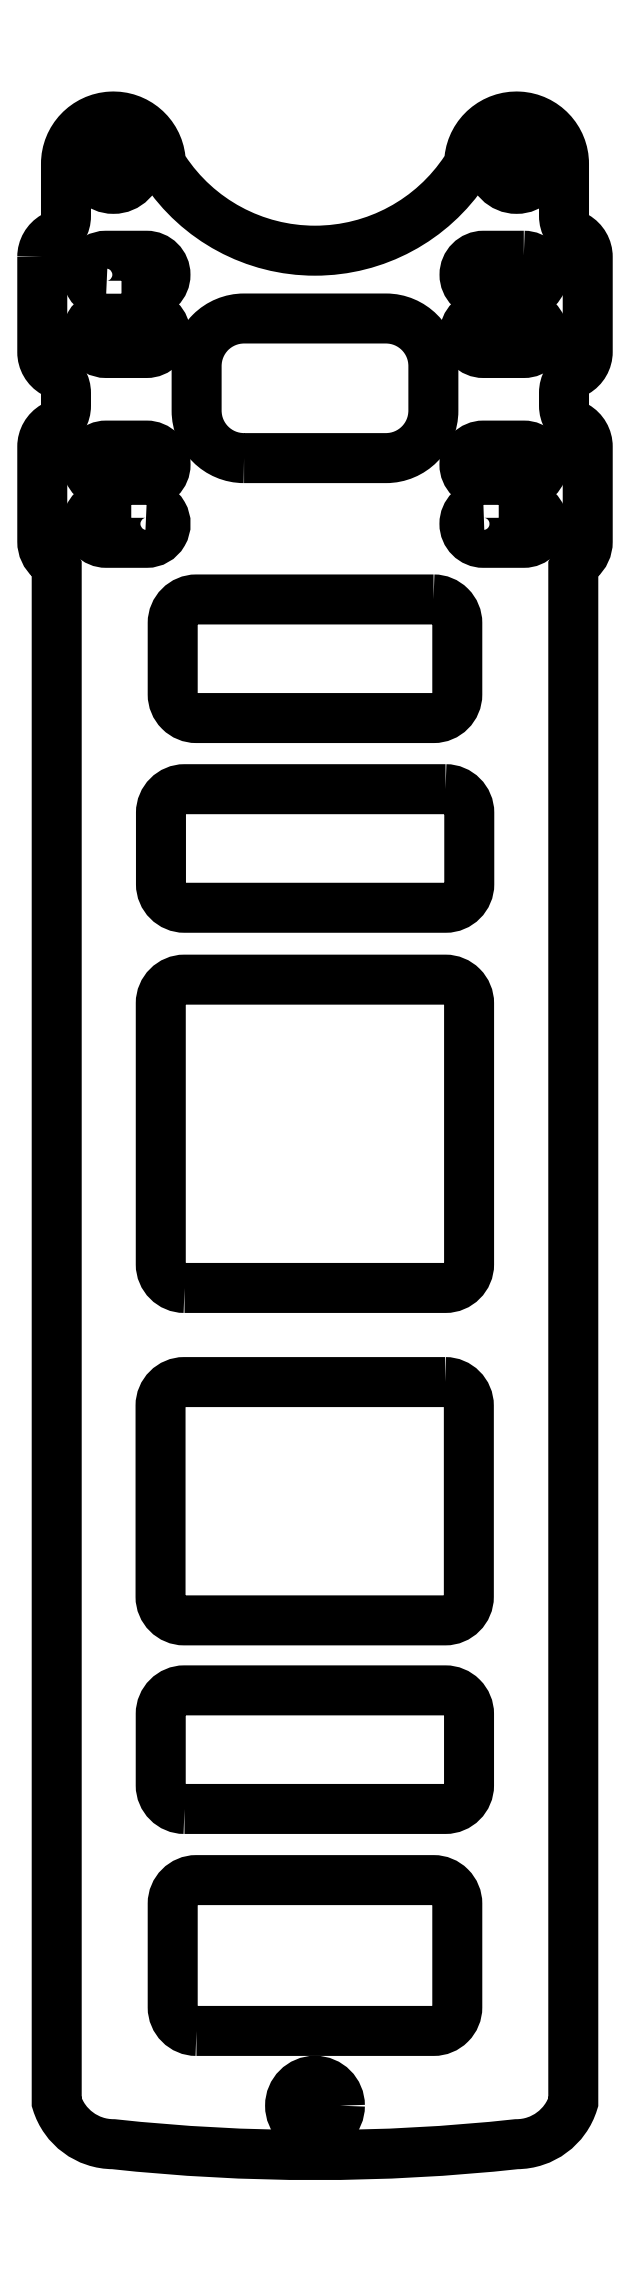
<metadata>
{"format":"dxf","ext":"dxf","renderer":"ezdxf+matplotlib","layout":"modelspace","background":"white","min_lineweight":24,"dpi":150}
</metadata>
<code>
0
SECTION
2
ENTITIES
0
CIRCLE
8
0
10
8.5
20
40.5
30
0
40
1.05
210
0
220
0
230
1
0
LWPOLYLINE
8
0
90
34
70
1
43
0
10
-11.5
20
36.58
42
-0.2679
10
-11
20
37.44
42
0.2679
10
-10.5
20
38.31
10
-10.5
20
40.5
42
-0.9486
10
-6.511
20
40.71
42
0.1198
10
-6.352
20
40.27
42
0.5389
10
6.352
20
40.27
42
0.1198
10
6.511
20
40.71
42
-0.9486
10
10.5
20
40.5
10
10.5
20
38.31
42
0.2679
10
11
20
37.44
42
-0.2679
10
11.5
20
36.58
10
11.5
20
32.58
42
-0.2679
10
11
20
31.72
42
0.2679
10
10.5
20
30.85
10
10.5
20
30.31
42
0.2679
10
11
20
29.44
42
-0.2679
10
11.5
20
28.58
10
11.5
20
24.57
42
-0.2197
10
11.15
20
23.81
42
0.1075
10
10.89
20
23.48
10
10.89
20
-41.23
42
-0.3299
10
8.5
20
-43
42
-0.05401
10
-8.5
20
-43
42
-0.3299
10
-10.89
20
-41.23
10
-10.89
20
23.48
42
0.1075
10
-11.15
20
23.82
42
-0.2197
10
-11.5
20
24.58
10
-11.5
20
28.58
42
-0.2679
10
-11
20
29.44
42
0.2679
10
-10.5
20
30.31
10
-10.5
20
30.83
42
0.2679
10
-11
20
31.7
42
-0.2679
10
-11.5
20
32.57
0
CIRCLE
8
0
10
-8.5
20
40.5
30
0
40
1.05
210
0
220
0
230
1
0
CIRCLE
8
0
10
4.308e-13
20
-41.38
30
0
40
1.05
210
0
220
0
230
1
0
LWPOLYLINE
8
0
90
8
70
1
43
0
10
-2.992
20
28.1
42
-0.4142
10
-4.992
20
30.1
10
-4.992
20
31.98
42
-0.4142
10
-2.992
20
33.98
10
2.992
20
33.98
42
-0.4142
10
4.992
20
31.98
10
4.992
20
30.1
42
-0.4142
10
2.992
20
28.1
0
LWPOLYLINE
8
0
90
8
70
1
43
0
10
-5.503
20
-6.895
10
5.497
20
-6.895
42
0.4142
10
6.497
20
-5.895
10
6.497
20
5.105
42
0.4142
10
5.497
20
6.105
10
-5.503
20
6.105
42
0.4142
10
-6.503
20
5.105
10
-6.503
20
-5.895
42
0.4142
0
LWPOLYLINE
8
0
90
8
70
1
43
0
10
5
20
22.14
42
-0.4142
10
6
20
21.14
10
6
20
18.14
42
-0.4142
10
5
20
17.14
10
-5
20
17.14
42
-0.4142
10
-6
20
18.14
10
-6
20
21.14
42
-0.4142
10
-5
20
22.14
0
LWPOLYLINE
8
0
90
8
70
1
43
0
10
5.505
20
14.14
42
-0.4142
10
6.505
20
13.14
10
6.505
20
10.14
42
-0.4142
10
5.505
20
9.136
10
-5.495
20
9.136
42
-0.4142
10
-6.495
20
10.14
10
-6.495
20
13.14
42
-0.4142
10
-5.495
20
14.14
0
LWPOLYLINE
8
0
90
8
70
1
43
0
10
5.487
20
-10.86
42
-0.4142
10
6.487
20
-11.86
10
6.487
20
-19.91
42
-0.4142
10
5.487
20
-20.91
10
-5.513
20
-20.91
42
-0.4142
10
-6.513
20
-19.91
10
-6.513
20
-11.86
42
-0.4142
10
-5.513
20
-10.86
0
LWPOLYLINE
8
0
90
8
70
1
43
0
10
-5.505
20
-28.86
42
-0.4142
10
-6.505
20
-27.86
10
-6.505
20
-24.86
42
-0.4142
10
-5.505
20
-23.86
10
5.495
20
-23.86
42
-0.4142
10
6.495
20
-24.86
10
6.495
20
-27.86
42
-0.4142
10
5.495
20
-28.86
0
LWPOLYLINE
8
0
90
8
70
1
43
0
10
-5
20
-38.22
42
-0.4142
10
-6
20
-37.22
10
-6
20
-32.86
42
-0.4142
10
-5
20
-31.86
10
5
20
-31.86
42
-0.4142
10
6
20
-32.86
10
6
20
-37.22
42
-0.4142
10
5
20
-38.22
0
LWPOLYLINE
8
0
90
8
70
1
43
0
10
8.805
20
36.63
42
-1
10
8.805
20
35.03
10
8.805
20
34.13
42
-1
10
8.805
20
32.53
10
7.105
20
32.53
42
-1
10
7.105
20
34.13
10
7.105
20
35.03
42
-1
10
7.105
20
36.63
0
LWPOLYLINE
8
0
90
8
70
1
43
0
10
7.102
20
26.12
10
7.102
20
27.02
42
-1
10
7.102
20
28.62
10
8.802
20
28.62
42
-1
10
8.802
20
27.02
10
8.802
20
26.12
42
-1
10
8.802
20
24.52
10
7.102
20
24.52
42
-1
0
LWPOLYLINE
8
0
90
8
70
1
43
0
10
-8.805
20
35.03
42
-1
10
-8.805
20
36.63
10
-7.105
20
36.63
42
-1
10
-7.105
20
35.03
10
-7.105
20
34.13
42
-1
10
-7.105
20
32.53
10
-8.805
20
32.53
42
-1
10
-8.805
20
34.13
0
LWPOLYLINE
8
0
90
8
70
1
43
0
10
-7.102
20
26.12
10
-7.102
20
27.02
42
1
10
-7.102
20
28.62
10
-8.802
20
28.62
42
1
10
-8.802
20
27.02
10
-8.802
20
26.12
42
1
10
-8.802
20
24.52
10
-7.102
20
24.52
42
1
0
ENDSEC
0
EOF

</code>
